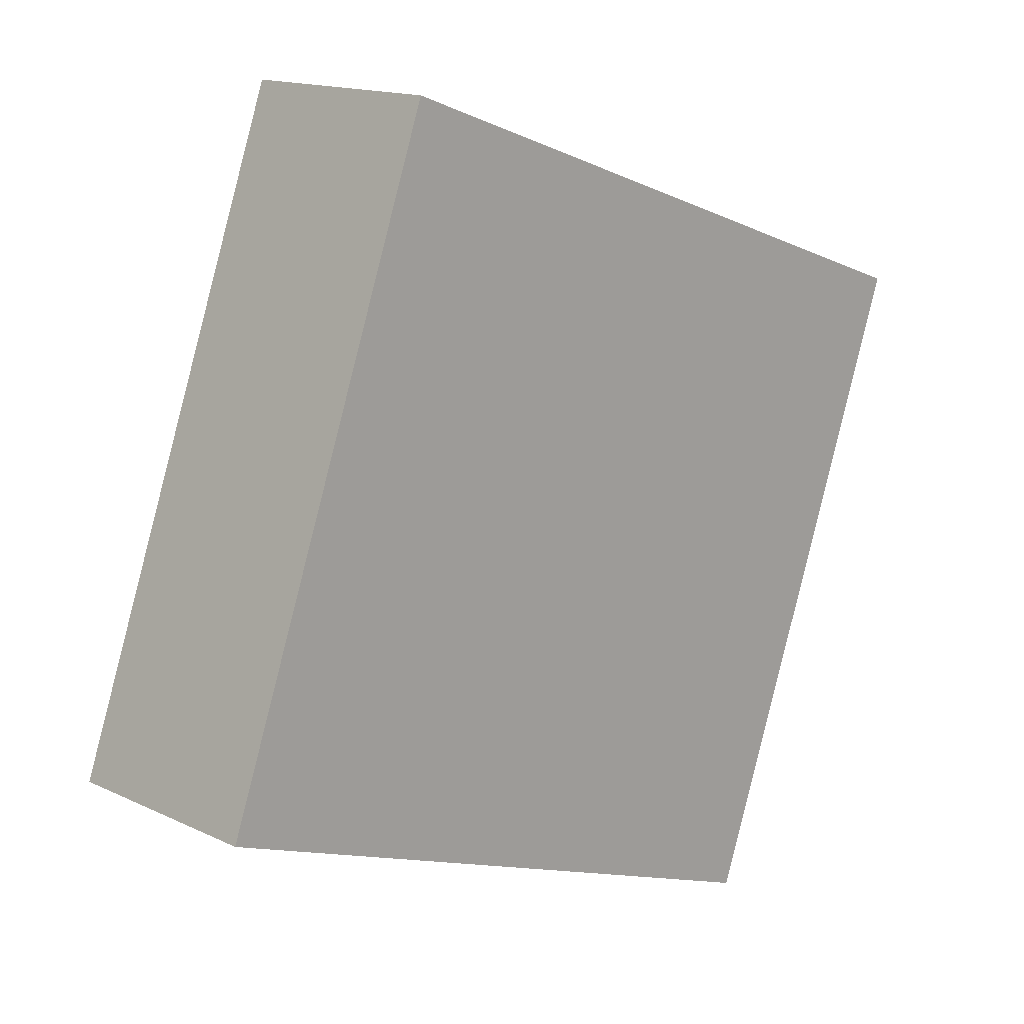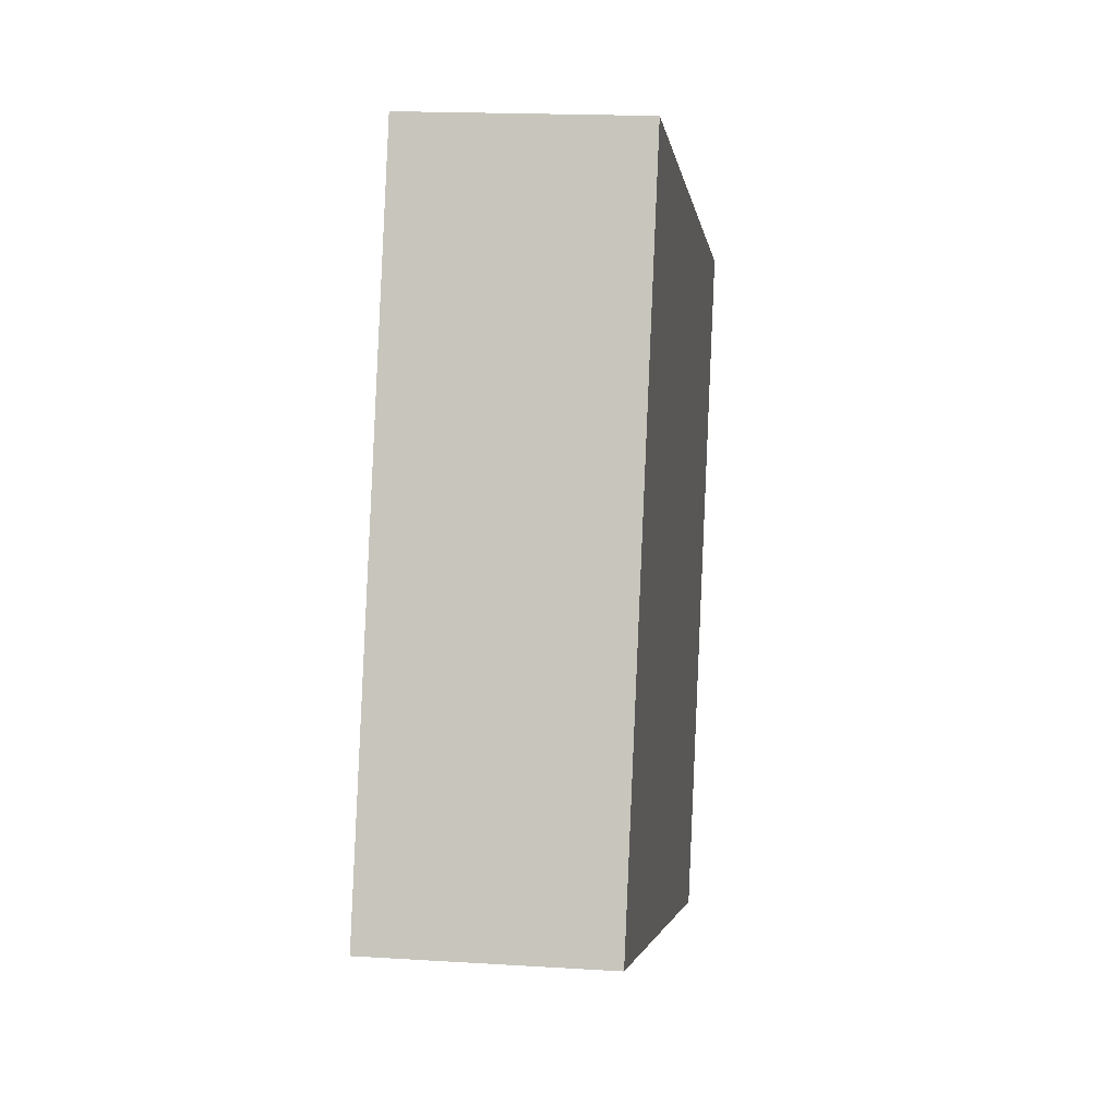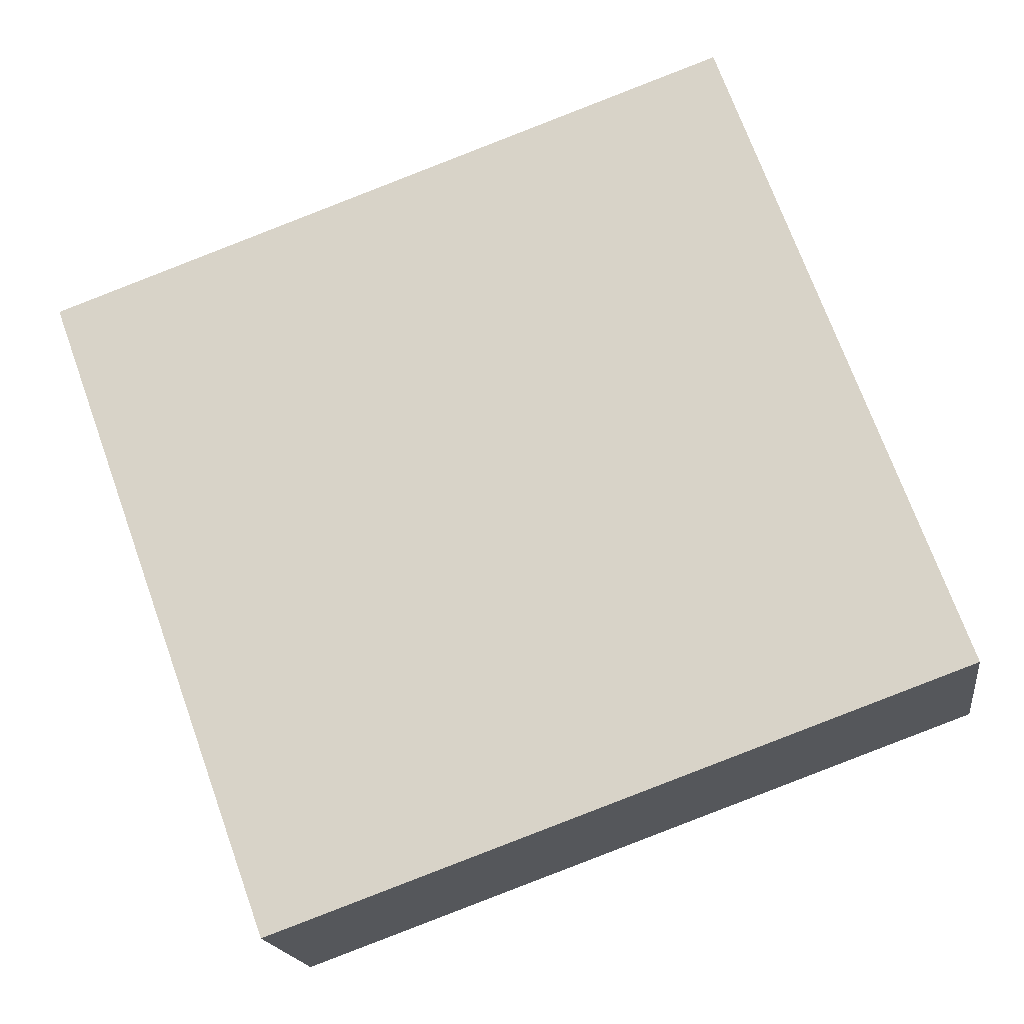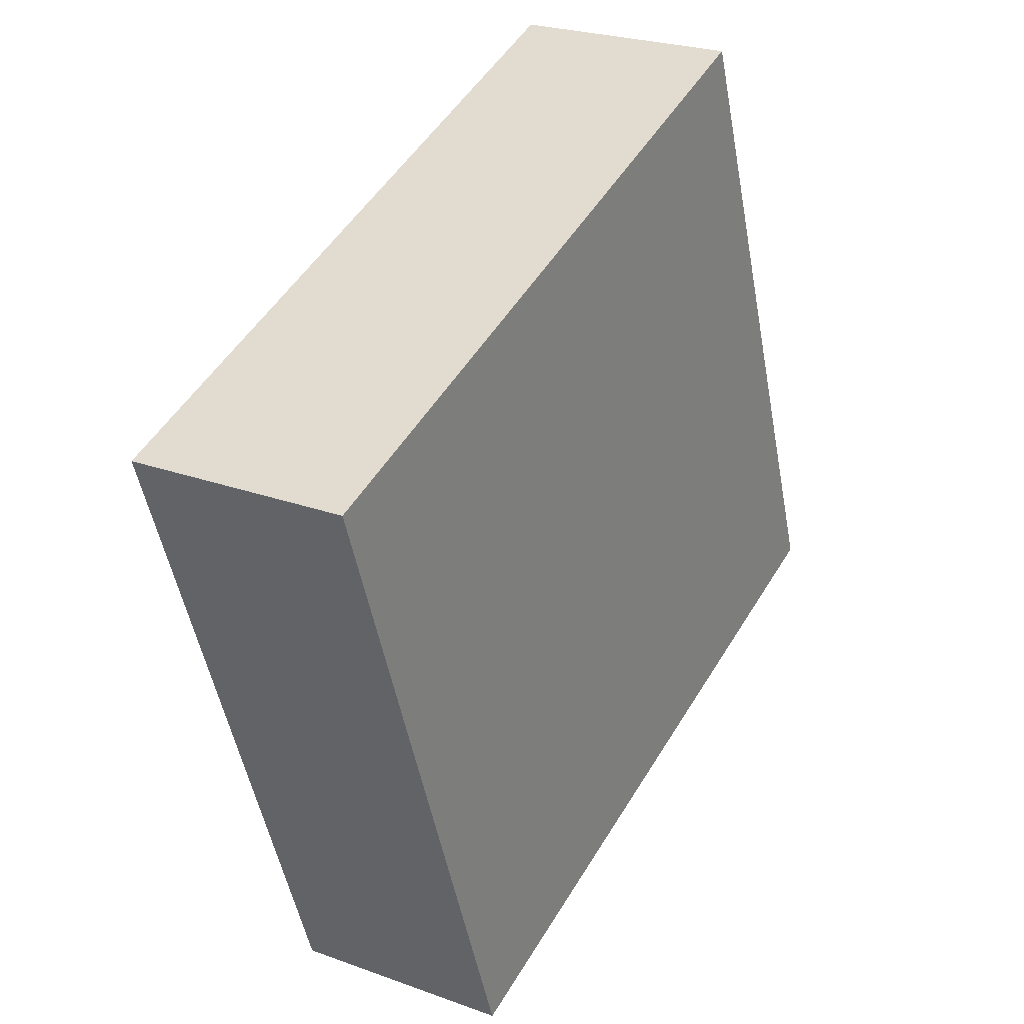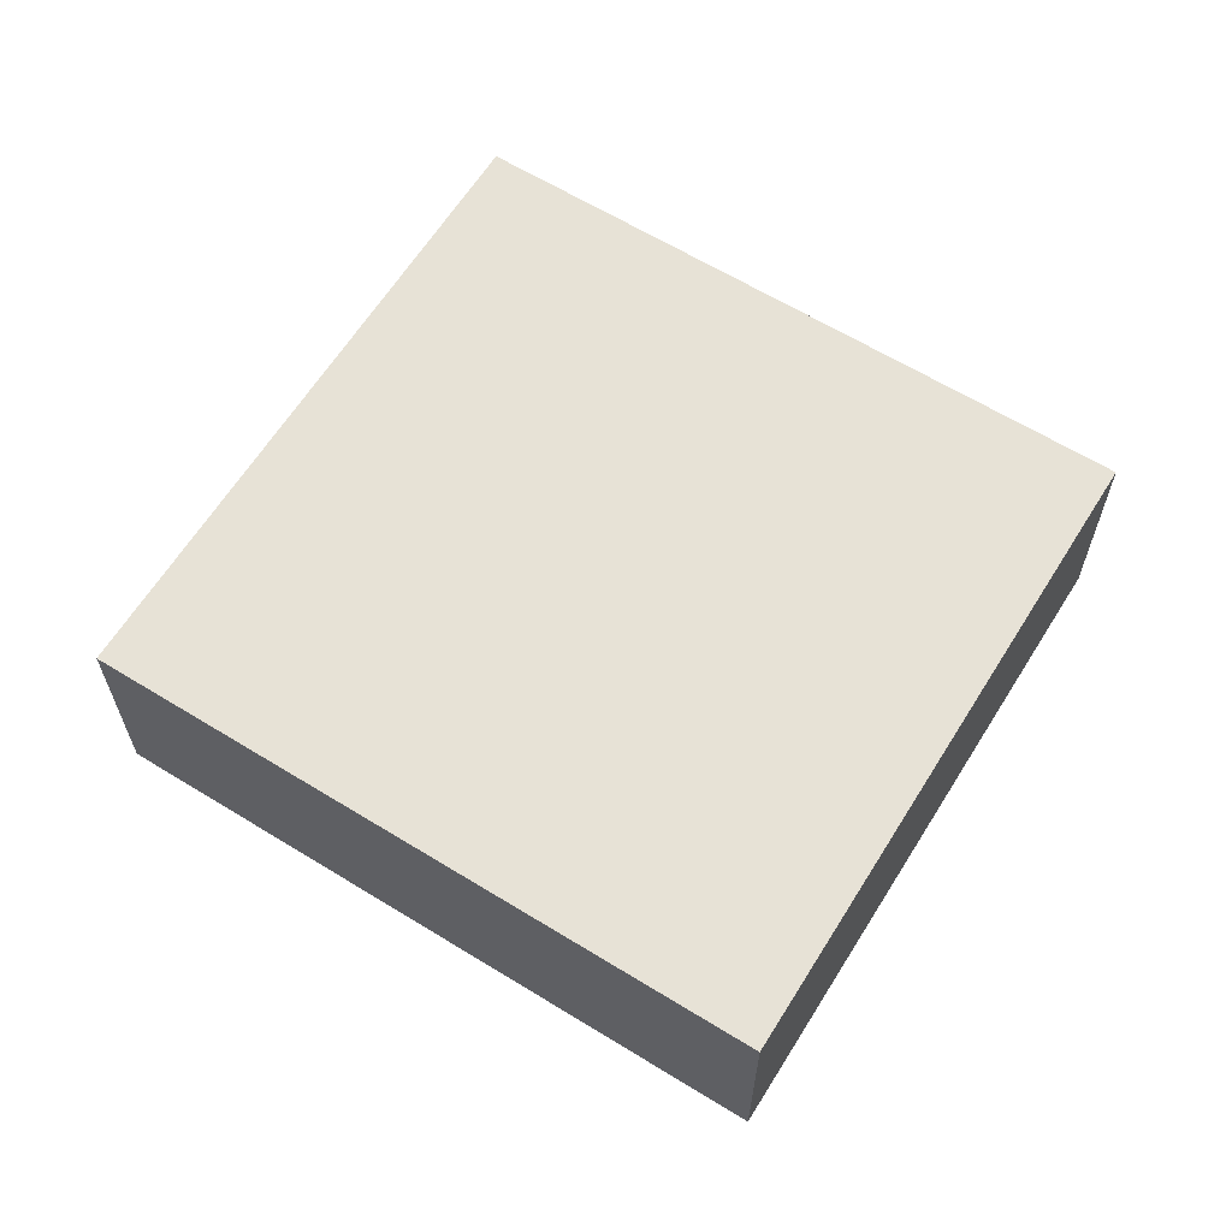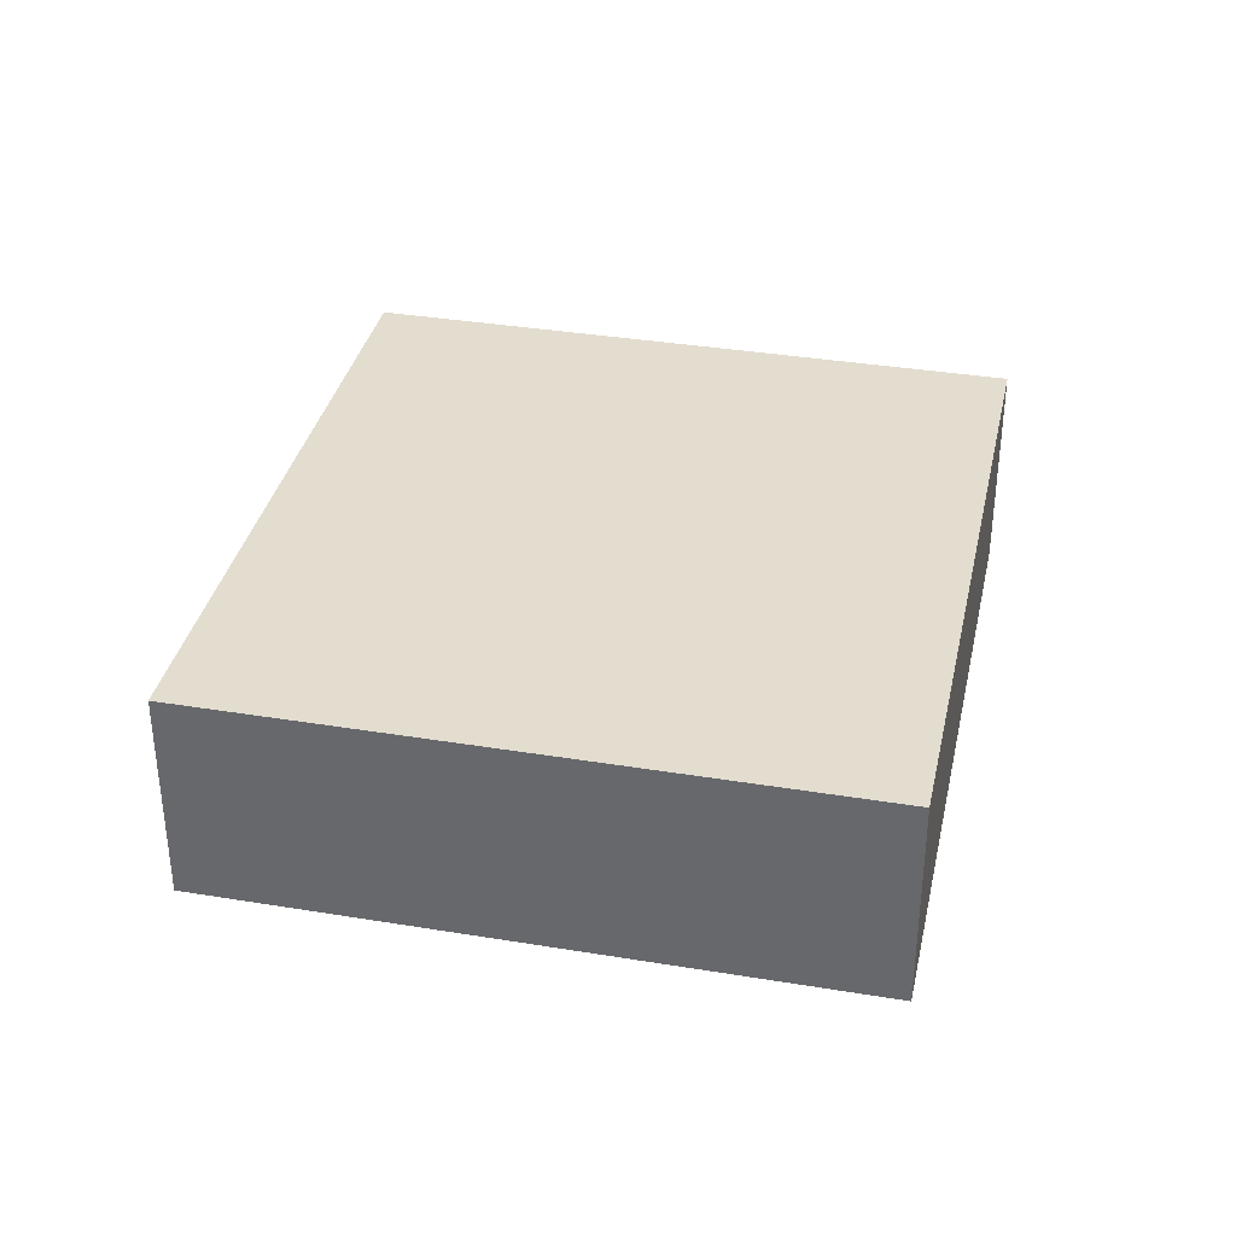
<metadata>
{"format":"obj","ext":"obj","renderer":"f3d","projection":"perspective","resolution":1024,"background":"white","views":[{"elev":15.1,"azim":-44.7,"up":"+Z"},{"elev":17.0,"azim":-82.7,"up":"+Z"},{"elev":-17.5,"azim":-172.4,"up":"+Z"},{"elev":24.5,"azim":121.0,"up":"+Z"},{"elev":63.1,"azim":-128.3,"up":"+Y"},{"elev":35.6,"azim":122.1,"up":"+Y"}]}
</metadata>
<code>
v  0 3.564 2.182e-16
v  14.65 3.564 6.443
v  10.91 3.564 -3.932
v  3.739 3.564 10.37
v  14.65 -3.945e-16 6.443
v  10.91 2.408e-16 -3.932
v  0 0 0
v  3.739 -6.352e-16 10.37
g defaultobject
f 1 2 3
f 2 1 4
f 5 3 2
f 3 5 6
f 6 1 3
f 1 6 7
f 7 4 1
f 4 7 8
f 8 2 4
f 2 8 5
f 8 6 5
f 6 8 7

</code>
